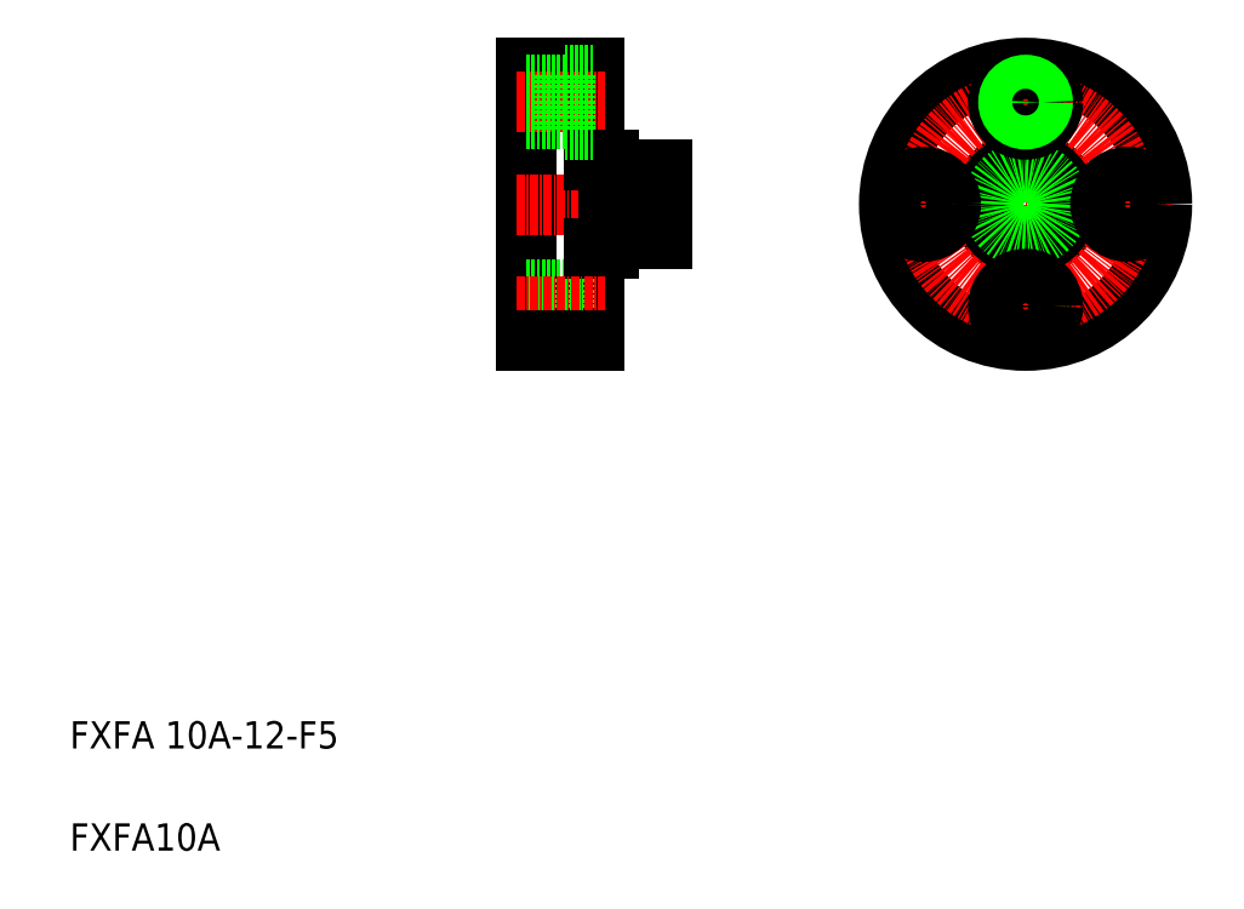
<metadata>
{"format":"dxf","ext":"dxf","renderer":"ezdxf+matplotlib","layout":"modelspace","background":"white","min_lineweight":24,"dpi":150}
</metadata>
<code>
0
SECTION
2
ENTITIES
0
LINE
8
0
10
104.4
20
256.2
30
0
11
104.4
21
216.2
31
0
0
LINE
8
0
10
94.39
20
256.2
30
0
11
94.39
21
216.2
31
0
0
TEXT
8
0
10
27.38
20
156.3
30
0
40
4
1
FXFA 10A-12-F5
0
TEXT
8
0
10
27.38
20
141.3
30
0
40
4
1
FXFA10A
0
LINE
8
CENTER
10
92.89
20
236.2
30
0
11
115.9
21
236.2
31
0
0
LINE
8
0
10
106.4
20
242.7
30
0
11
106.4
21
229.7
31
0
0
LINE
8
0
10
111.4
20
241.2
30
0
11
111.4
21
231.2
31
0
0
LINE
8
0
10
112.5
20
241.2
30
0
11
112.5
21
231.2
31
0
0
LINE
8
0
10
114.4
20
241.2
30
0
11
114.4
21
231.2
31
0
0
LINE
8
0
10
104.4
20
236.2
30
0
11
104.4
21
236.2
31
0
0
LINE
8
0
10
94.39
20
256.2
30
0
11
104.4
21
256.2
31
0
0
LINE
8
CENTER
10
92.89
20
251.2
30
0
11
105.9
21
251.2
31
0
0
LINE
8
0
10
106.6
20
241.2
30
0
11
111.4
21
241.2
31
0
0
LINE
8
0
10
104.4
20
242.7
30
0
11
106.4
21
242.7
31
0
0
ARC
8
0
10
106.6
20
241.4
30
0
40
0.2
50
180
51
270
0
LINE
8
0
10
104.4
20
247.7
30
0
11
104.4
21
247.7
31
0
0
LINE
8
0
10
111.4
20
241
30
0
11
112.5
21
241
31
0
0
LINE
8
0
10
112.5
20
241.2
30
0
11
114.4
21
241.2
31
0
0
CIRCLE
8
0
10
167.7
20
236.2
30
0
40
20
0
LINE
8
CENTER
10
167.7
20
257.7
30
0
11
167.7
21
214.7
31
0
0
LINE
8
CENTER
10
146.2
20
236.2
30
0
11
189.2
21
236.2
31
0
0
CIRCLE
8
0
10
167.7
20
236.2
30
0
40
6.5
0
CIRCLE
8
CENTER
10
167.7
20
236.2
30
0
40
15
0
CIRCLE
8
0
10
167.7
20
236.2
30
0
40
5
0
CIRCLE
8
0
10
167.7
20
236.2
30
0
40
4.8
0
CIRCLE
8
0
10
167.7
20
251.2
30
0
40
4
0
CIRCLE
8
0
10
167.7
20
251.2
30
0
40
2.15
0
CIRCLE
8
0
10
167.7
20
251.2
30
0
40
2.5
0
LINE
8
0
10
104.4
20
247.2
30
0
11
104.4
21
247.2
31
0
0
LINE
8
0
10
94.39
20
253.7
30
0
11
99.99
21
253.7
31
0
0
LINE
8
0
10
94.39
20
253.3
30
0
11
99.99
21
253.3
31
0
0
LINE
8
0
10
94.39
20
248.7
30
0
11
99.99
21
248.7
31
0
0
LINE
8
0
10
94.39
20
249
30
0
11
99.99
21
249
31
0
0
LINE
8
0
10
99.99
20
255.2
30
0
11
99.99
21
247.2
31
0
0
LINE
8
0
10
99.99
20
247.2
30
0
11
104.4
21
247.2
31
0
0
LINE
8
0
10
99.99
20
255.2
30
0
11
104.4
21
255.2
31
0
0
CIRCLE
8
0
10
152.7
20
236.2
30
0
40
2.5
0
CIRCLE
8
0
10
152.7
20
236.2
30
0
40
2.15
0
CIRCLE
8
0
10
152.7
20
236.2
30
0
40
4
0
CIRCLE
8
0
10
167.7
20
221.2
30
0
40
2.5
0
CIRCLE
8
0
10
167.7
20
221.2
30
0
40
2.15
0
CIRCLE
8
0
10
167.7
20
221.2
30
0
40
4
0
CIRCLE
8
0
10
182.7
20
236.2
30
0
40
2.5
0
CIRCLE
8
0
10
182.7
20
236.2
30
0
40
2.15
0
CIRCLE
8
0
10
182.7
20
236.2
30
0
40
4
0
LINE
8
0
10
99.99
20
217.2
30
0
11
104.4
21
217.2
31
0
0
LINE
8
0
10
99.99
20
225.2
30
0
11
104.4
21
225.2
31
0
0
LINE
8
0
10
99.99
20
217.2
30
0
11
99.99
21
225.2
31
0
0
LINE
8
0
10
94.39
20
223.3
30
0
11
99.99
21
223.3
31
0
0
LINE
8
0
10
94.39
20
223.7
30
0
11
99.99
21
223.7
31
0
0
LINE
8
0
10
94.39
20
219
30
0
11
99.99
21
219
31
0
0
LINE
8
0
10
94.39
20
218.7
30
0
11
99.99
21
218.7
31
0
0
LINE
8
0
10
104.4
20
225.2
30
0
11
104.4
21
225.2
31
0
0
LINE
8
0
10
112.5
20
231.2
30
0
11
114.4
21
231.2
31
0
0
LINE
8
0
10
111.4
20
231.4
30
0
11
112.5
21
231.4
31
0
0
LINE
8
0
10
104.4
20
224.7
30
0
11
104.4
21
224.7
31
0
0
ARC
8
0
10
106.6
20
231
30
0
40
0.2
50
90
51
180
0
LINE
8
0
10
104.4
20
229.7
30
0
11
106.4
21
229.7
31
0
0
LINE
8
0
10
106.6
20
231.2
30
0
11
111.4
21
231.2
31
0
0
LINE
8
CENTER
10
92.89
20
221.2
30
0
11
105.9
21
221.2
31
0
0
LINE
8
0
10
94.39
20
216.2
30
0
11
104.4
21
216.2
31
0
0
ENDSEC
0
EOF

</code>
